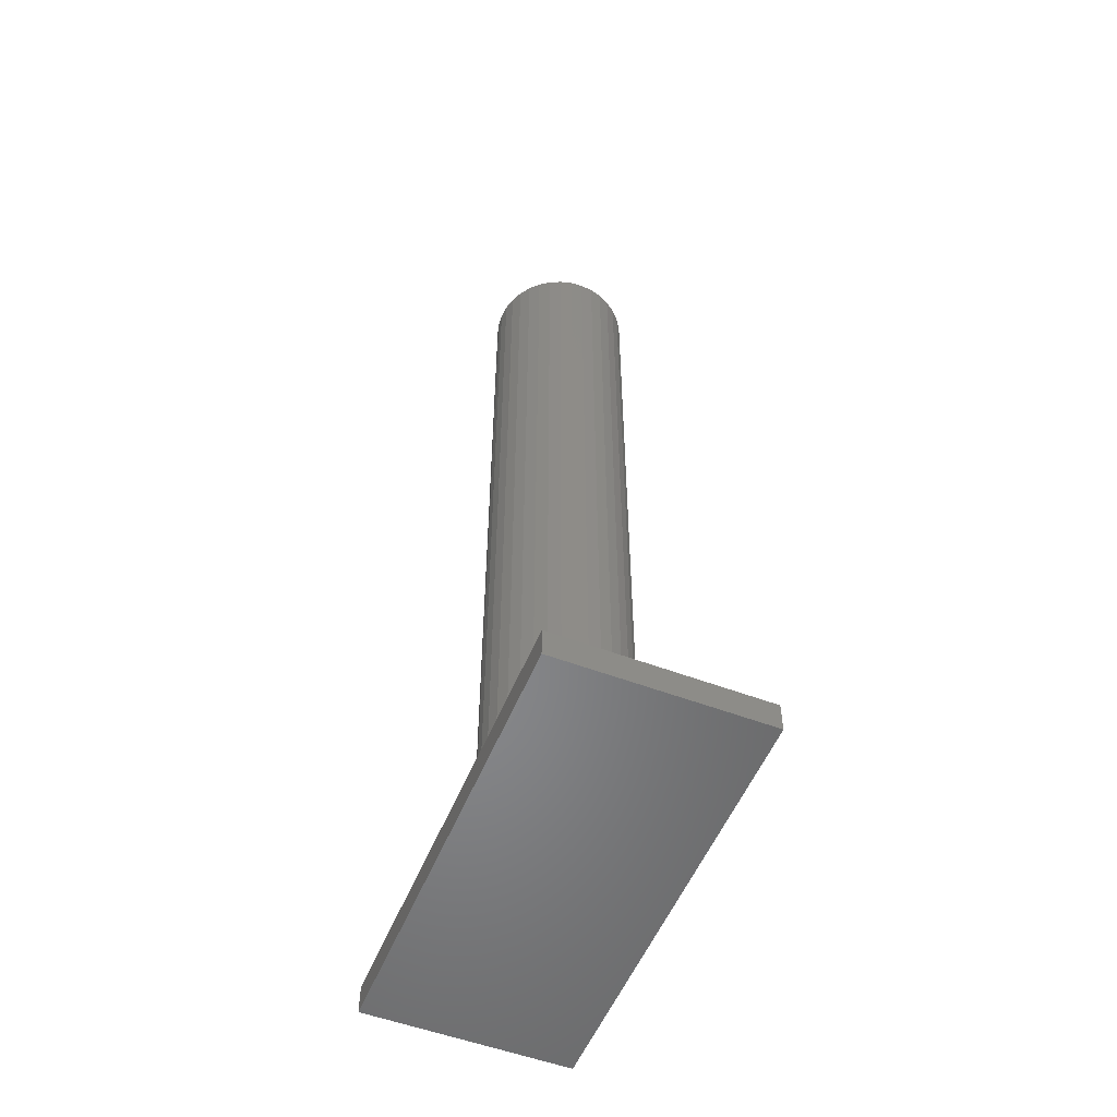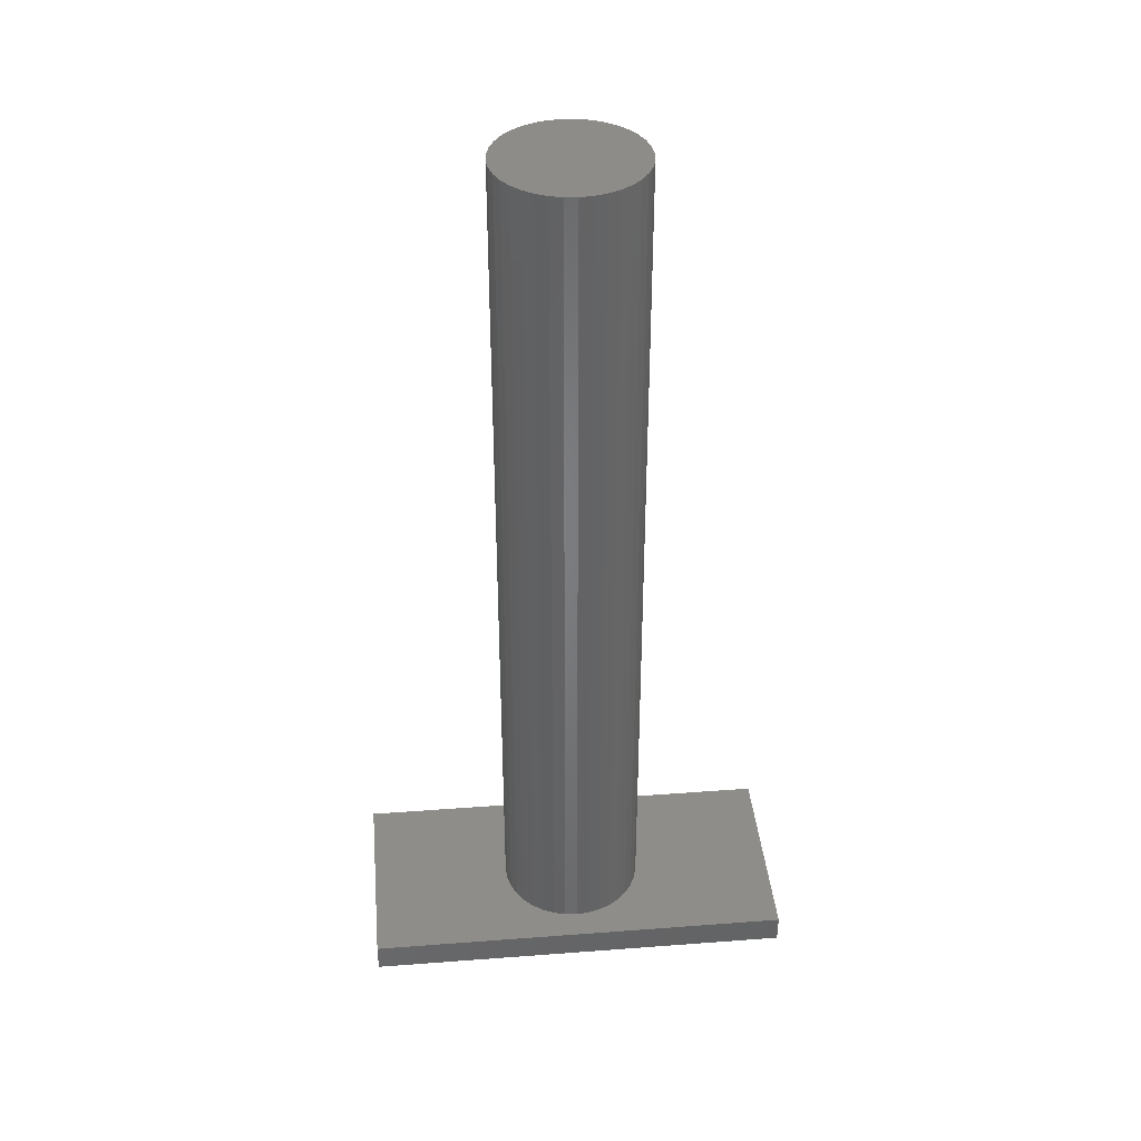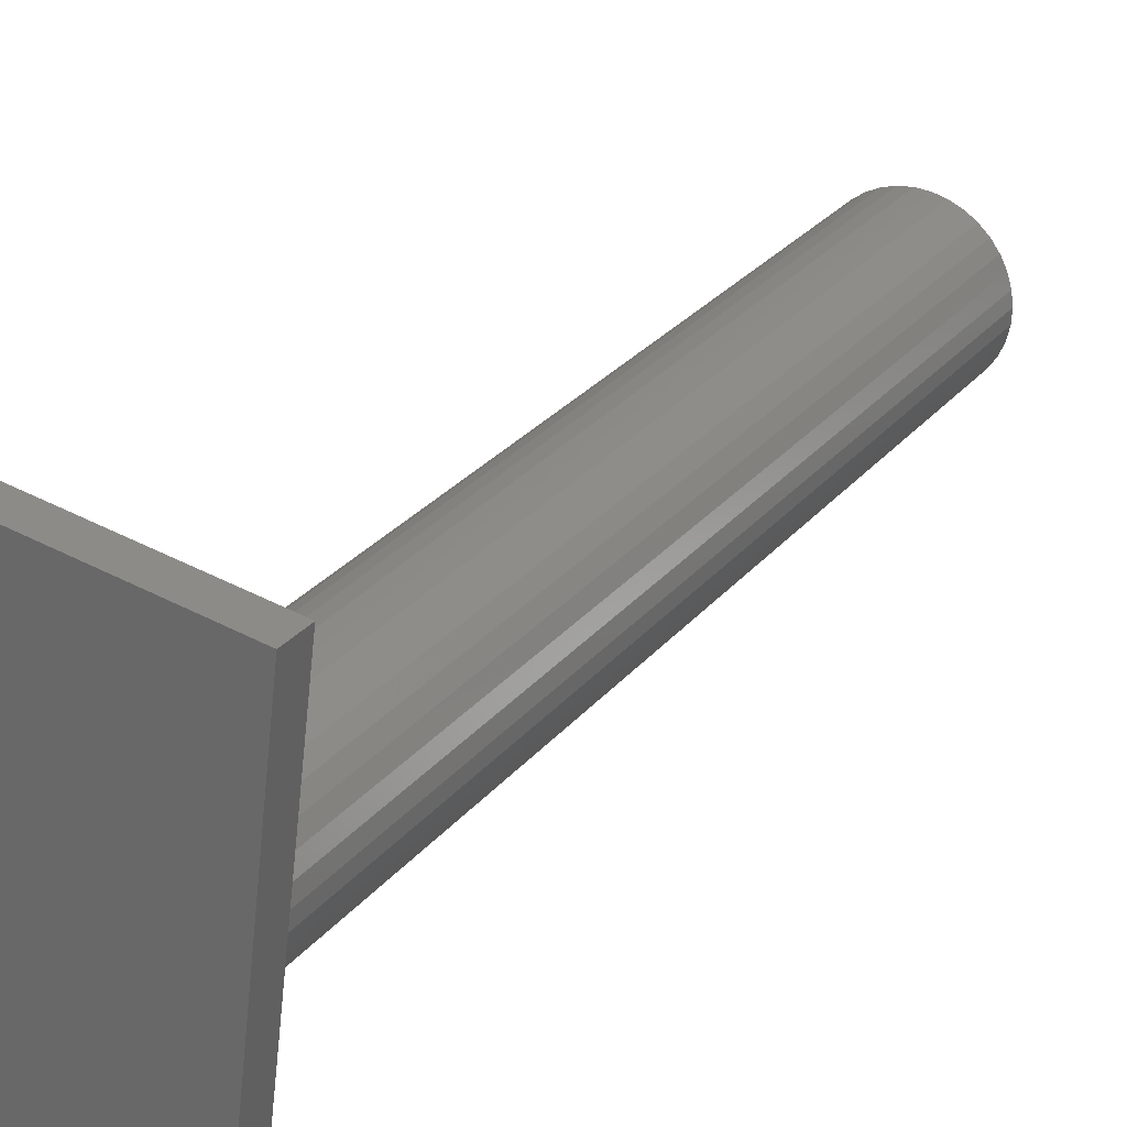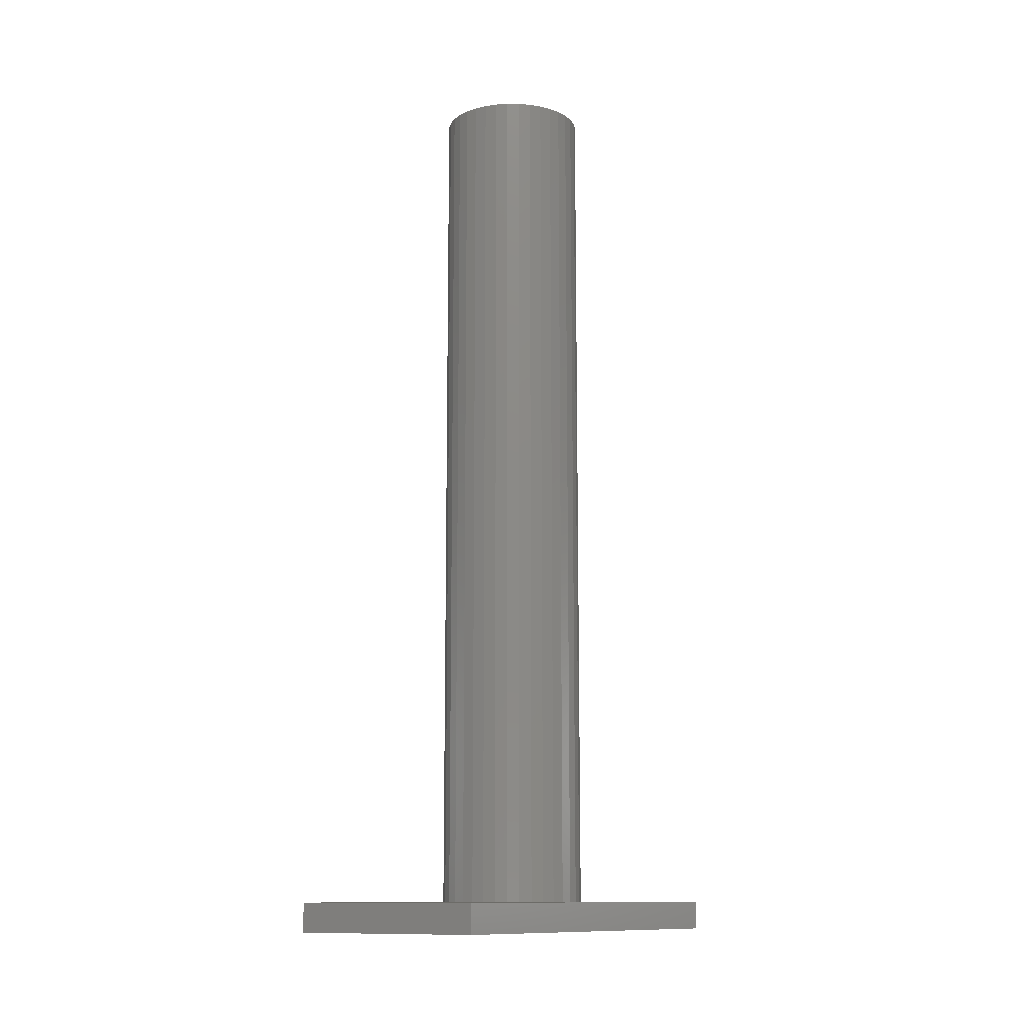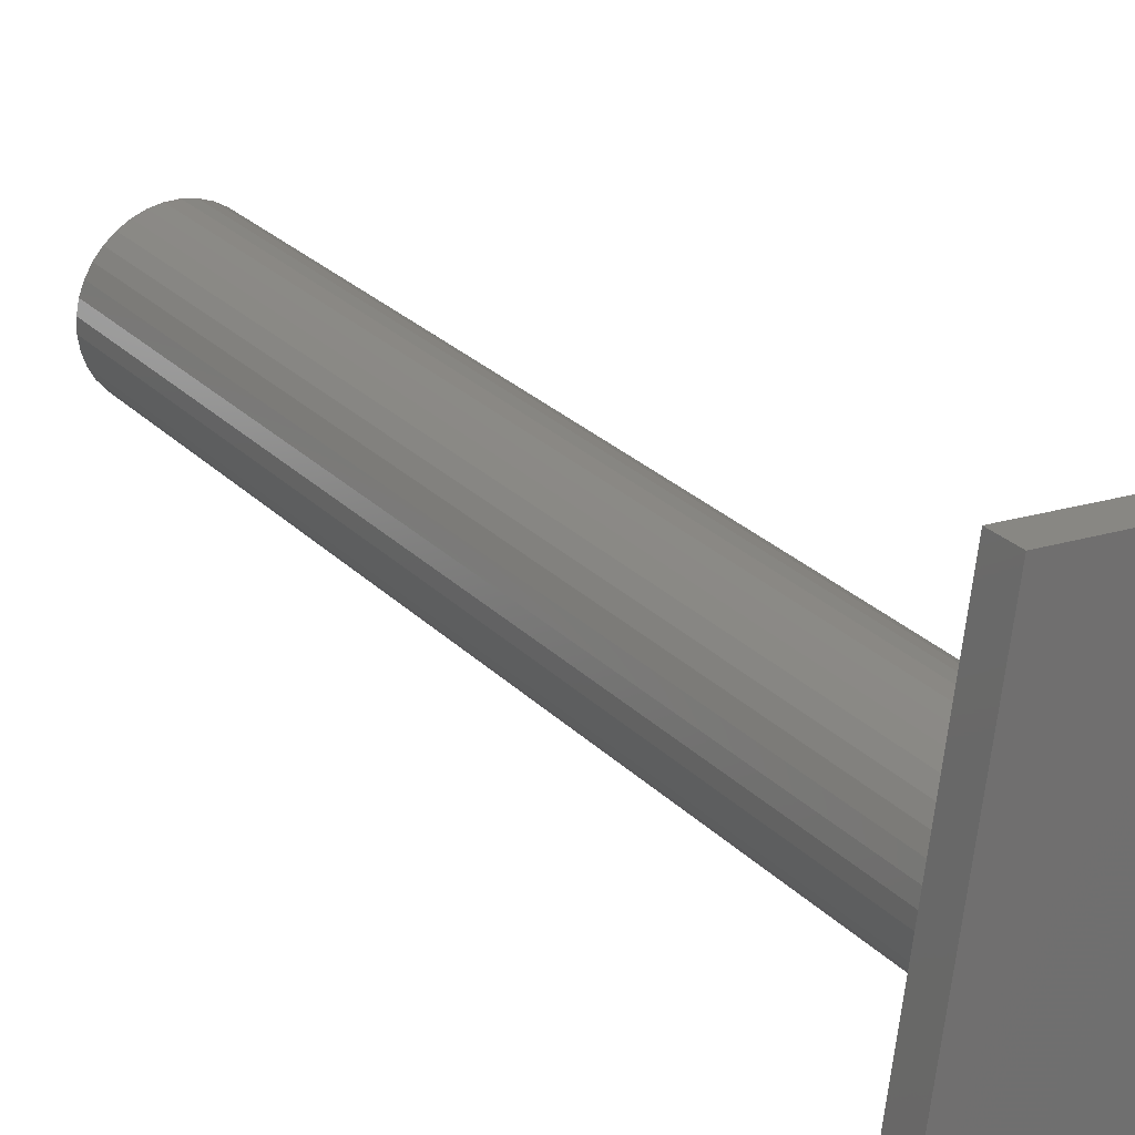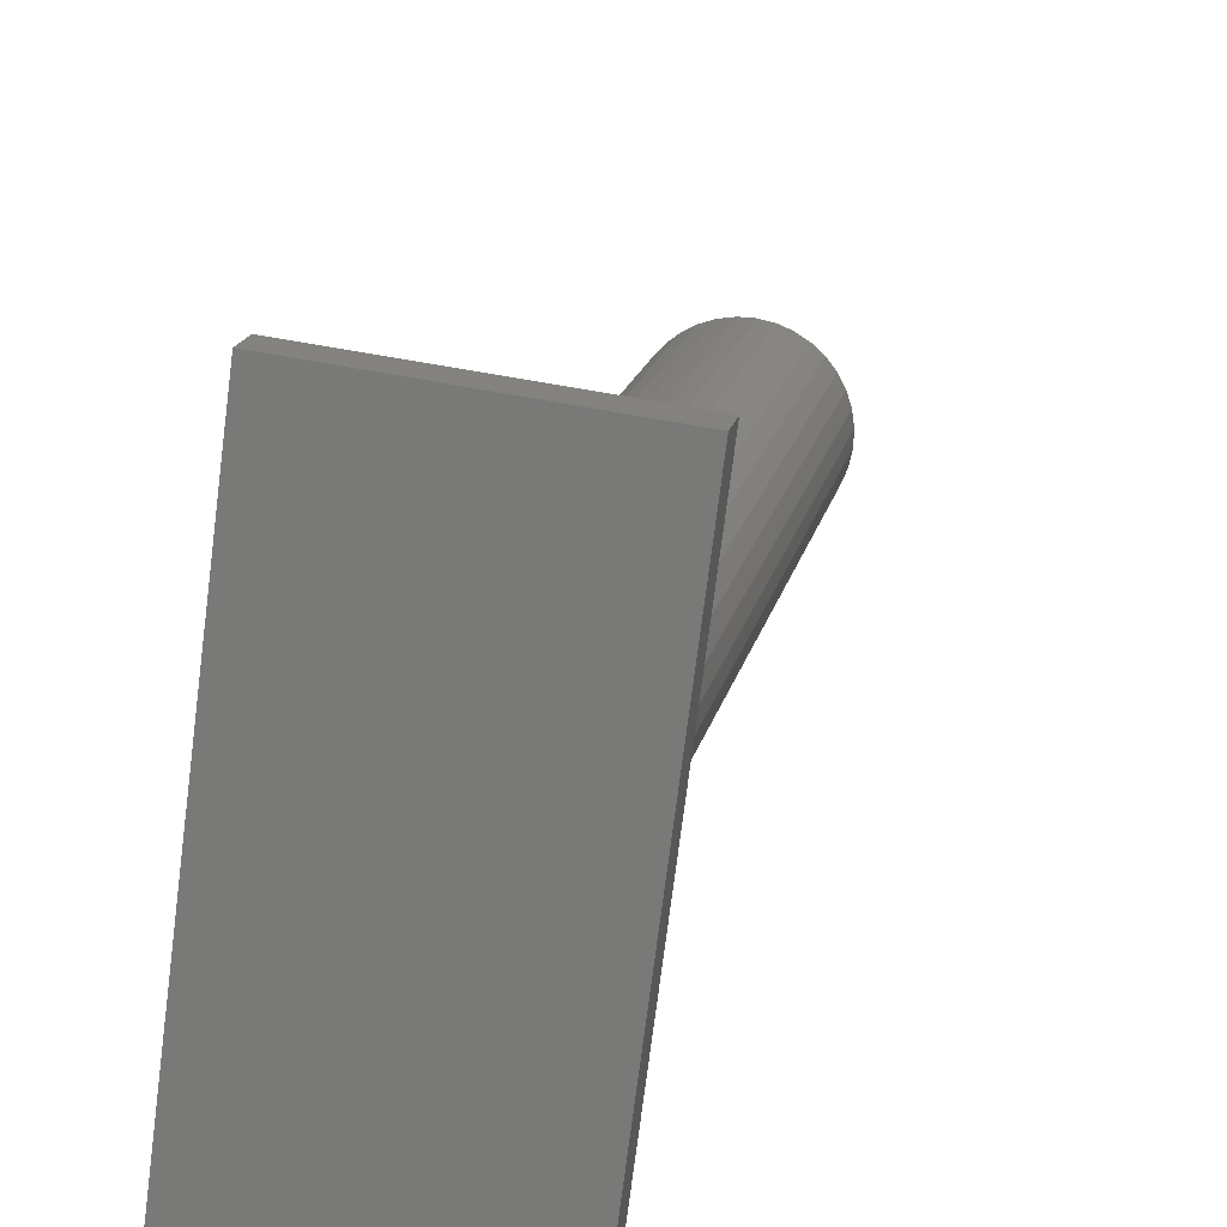
<metadata>
{"format":"stl","ext":"stl","renderer":"f3d","projection":"perspective","resolution":1024,"background":"white","views":[{"elev":-53.8,"azim":165.4,"up":"+Y"},{"elev":38.4,"azim":-88.1,"up":"+Y"},{"elev":28.5,"azim":31.3,"up":"+Z"},{"elev":-11.9,"azim":-138.6,"up":"+Y"},{"elev":28.3,"azim":-35.2,"up":"+Z"},{"elev":15.4,"azim":10.4,"up":"+Z"}]}
</metadata>
<code>
# stl→obj: 80 verts, 156 faces
v 346.5 99.13 41.61
v 346.6 129.1 42.04
v 346.6 99.13 42.04
v 346.6 129.1 42.47
v 346.6 99.13 42.47
v 346.6 129.1 42.91
v 346.6 99.13 42.91
v 346.4 129.1 43.32
v 346.4 99.13 43.32
v 346.2 129.1 43.71
v 346.2 99.13 43.71
v 346 129.1 44.05
v 346 99.13 44.05
v 345.6 129.1 44.35
v 345.6 99.13 44.35
v 345.3 129.1 44.58
v 345.3 99.13 44.58
v 344.9 129.1 44.75
v 344.9 99.13 44.75
v 344.4 129.1 44.84
v 344.4 99.13 44.84
v 344 129.1 44.86
v 344 99.13 44.86
v 343.6 129.1 44.8
v 343.6 99.13 44.8
v 343.2 129.1 44.67
v 343.2 99.13 44.67
v 342.8 129.1 44.46
v 342.8 99.13 44.46
v 342.4 129.1 44.2
v 342.4 99.13 44.2
v 342.1 129.1 43.88
v 342.1 99.13 43.88
v 341.9 129.1 43.51
v 341.9 99.13 43.51
v 341.7 129.1 43.1
v 341.7 99.13 43.1
v 341.6 129.1 42.68
v 341.6 99.13 42.68
v 341.6 129.1 42.24
v 341.6 99.13 42.24
v 341.7 129.1 41.81
v 341.7 99.13 41.81
v 341.8 129.1 41.4
v 341.8 99.13 41.4
v 342 129.1 41.01
v 342 99.13 41.01
v 342.3 129.1 40.67
v 342.3 99.13 40.67
v 342.6 129.1 40.37
v 342.6 99.13 40.37
v 343 129.1 40.14
v 343 99.13 40.14
v 343.4 129.1 39.97
v 343.4 99.13 39.97
v 343.8 129.1 39.88
v 343.8 99.13 39.88
v 344.2 129.1 39.86
v 344.2 99.13 39.86
v 344.7 129.1 39.92
v 344.7 99.13 39.92
v 345.1 129.1 40.05
v 345.1 99.13 40.05
v 345.5 129.1 40.25
v 345.5 99.13 40.25
v 345.8 129.1 40.52
v 345.8 99.13 40.52
v 346.1 129.1 40.84
v 346.1 99.13 40.84
v 346.3 129.1 41.21
v 346.3 99.13 41.21
v 346.5 129.1 41.61
v 346.6 99.13 34.47
v 348.6 99.13 49.35
v 339.7 99.13 35.37
v 341.6 99.13 50.25
v 341.6 98.13 50.25
v 348.6 98.13 49.35
v 339.7 98.13 35.37
v 346.6 98.13 34.47
f 1 2 3
f 3 2 4
f 3 4 5
f 5 4 6
f 5 6 7
f 7 6 8
f 7 8 9
f 9 8 10
f 9 10 11
f 11 10 12
f 11 12 13
f 13 12 14
f 13 14 15
f 15 14 16
f 15 16 17
f 17 16 18
f 17 18 19
f 19 18 20
f 19 20 21
f 21 20 22
f 21 22 23
f 23 22 24
f 23 24 25
f 25 24 26
f 25 26 27
f 27 26 28
f 27 28 29
f 29 28 30
f 29 30 31
f 31 30 32
f 31 32 33
f 33 32 34
f 33 34 35
f 35 34 36
f 35 36 37
f 37 36 38
f 37 38 39
f 39 38 40
f 39 40 41
f 41 40 42
f 41 42 43
f 43 42 44
f 43 44 45
f 45 44 46
f 45 46 47
f 47 46 48
f 47 48 49
f 49 48 50
f 49 50 51
f 51 50 52
f 51 52 53
f 53 52 54
f 53 54 55
f 55 54 56
f 55 56 57
f 57 56 58
f 57 58 59
f 59 58 60
f 59 60 61
f 61 60 62
f 61 62 63
f 63 62 64
f 63 64 65
f 65 64 66
f 65 66 67
f 67 66 68
f 67 68 69
f 69 68 70
f 69 70 71
f 71 70 72
f 71 72 1
f 1 72 2
f 10 50 12
f 12 50 14
f 50 48 14
f 14 48 46
f 14 46 16
f 16 46 18
f 4 58 6
f 6 58 56
f 6 56 54
f 10 8 50
f 50 8 6
f 50 6 52
f 52 6 54
f 40 22 42
f 42 22 44
f 44 22 46
f 46 22 20
f 46 20 18
f 4 2 58
f 58 2 72
f 58 72 70
f 40 38 22
f 22 38 36
f 22 36 34
f 24 22 26
f 26 22 28
f 66 64 62
f 34 32 22
f 22 32 30
f 22 30 28
f 70 68 58
f 58 68 66
f 58 66 60
f 60 66 62
f 1 3 73
f 7 9 74
f 51 53 75
f 73 3 74
f 74 3 5
f 74 5 7
f 53 55 75
f 75 55 57
f 75 57 73
f 73 57 59
f 73 59 61
f 9 11 74
f 74 11 13
f 74 13 15
f 61 63 73
f 73 63 65
f 73 65 67
f 15 17 74
f 74 17 19
f 74 19 76
f 76 19 21
f 76 21 23
f 67 69 73
f 73 69 71
f 73 71 1
f 23 25 76
f 76 25 27
f 76 27 29
f 29 31 76
f 76 31 33
f 76 33 35
f 75 43 45
f 35 37 76
f 76 37 39
f 76 39 75
f 75 39 41
f 75 41 43
f 45 47 75
f 75 47 49
f 75 49 51
f 77 78 76
f 76 78 74
f 79 77 75
f 75 77 76
f 80 79 73
f 73 79 75
f 78 80 74
f 74 80 73
f 79 80 77
f 77 80 78

</code>
